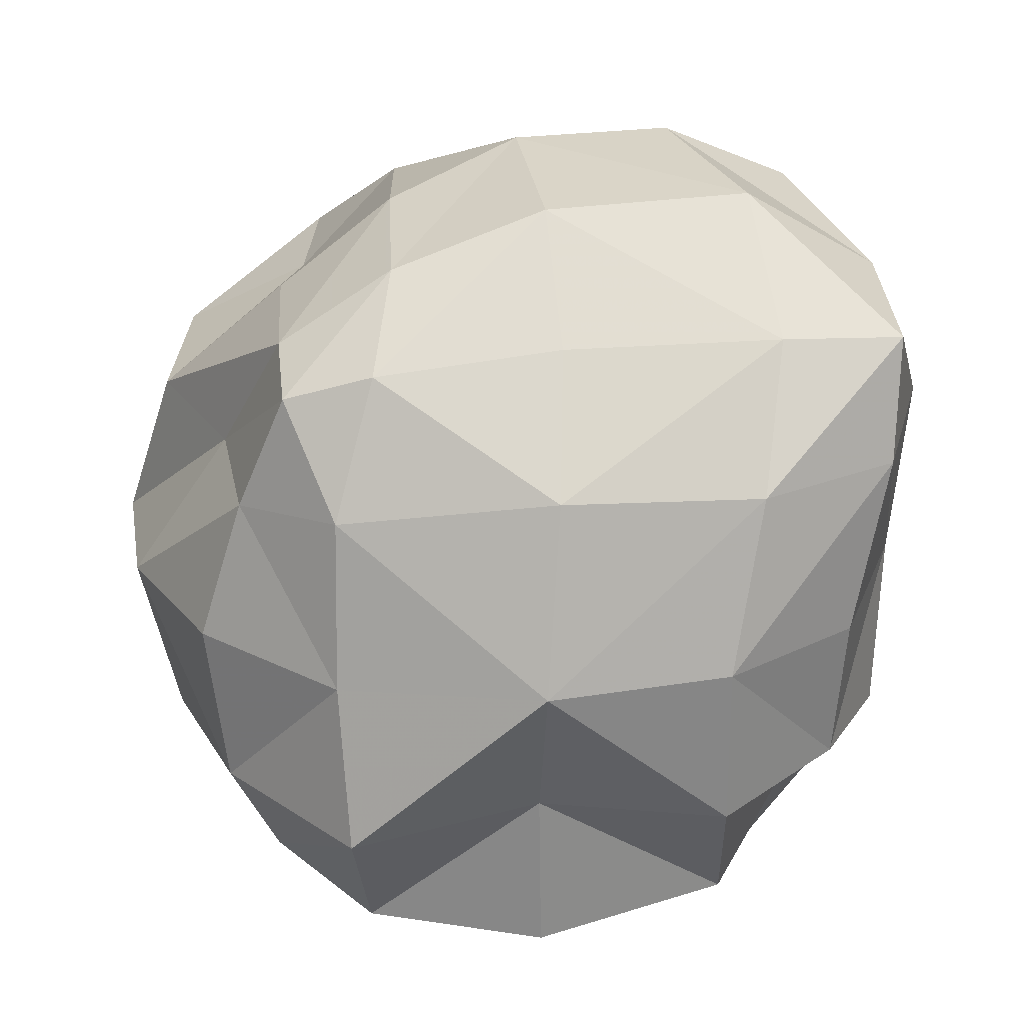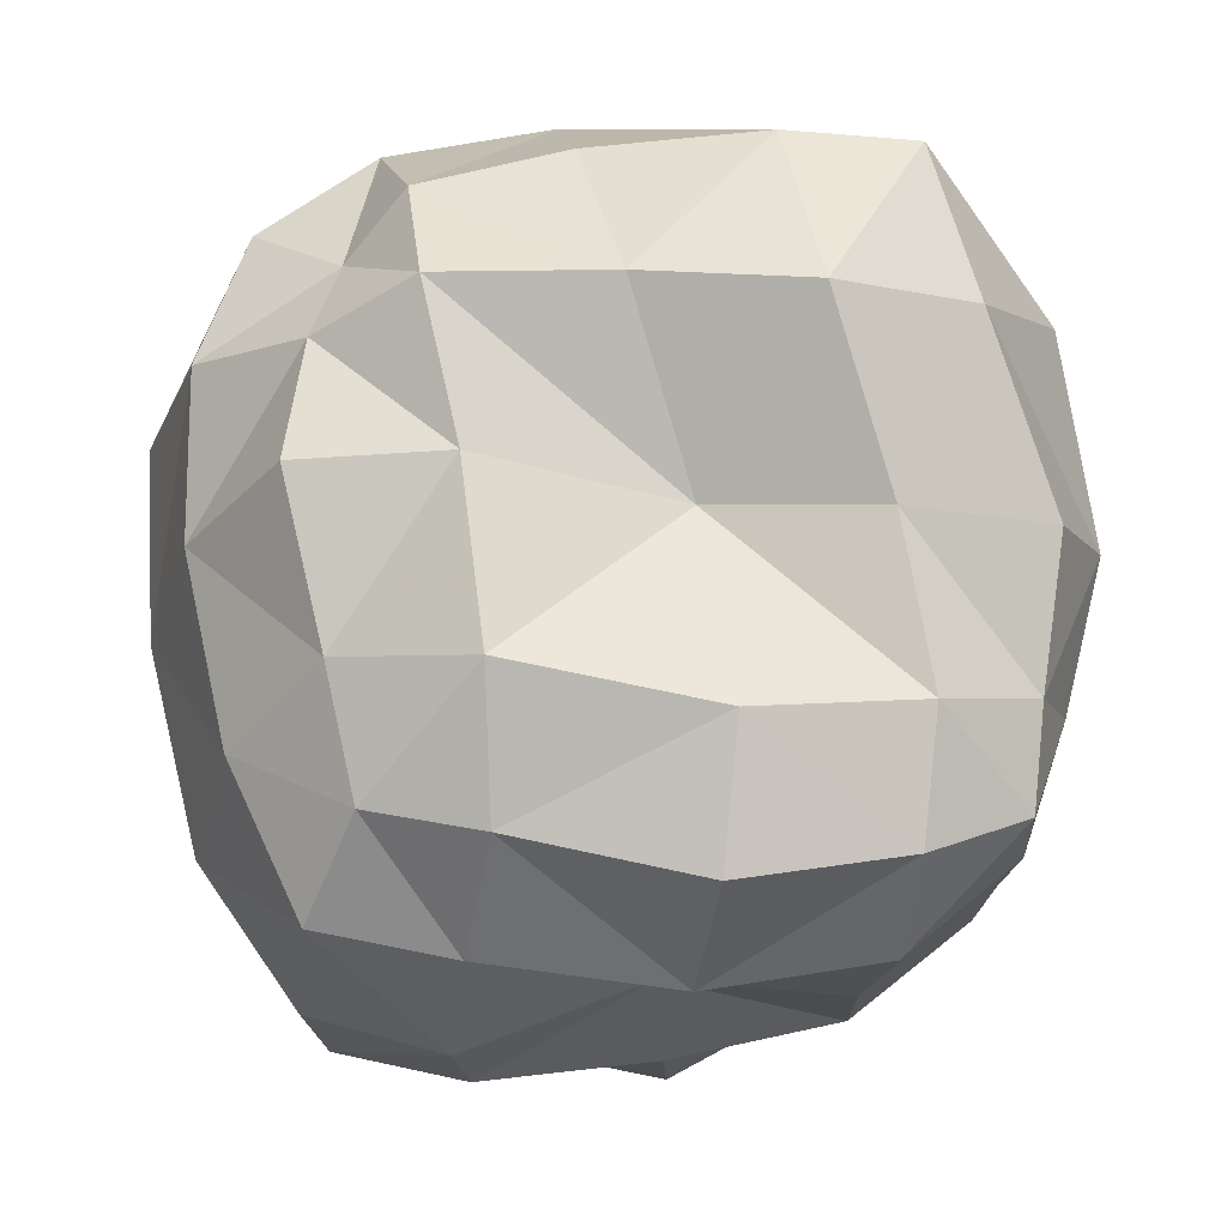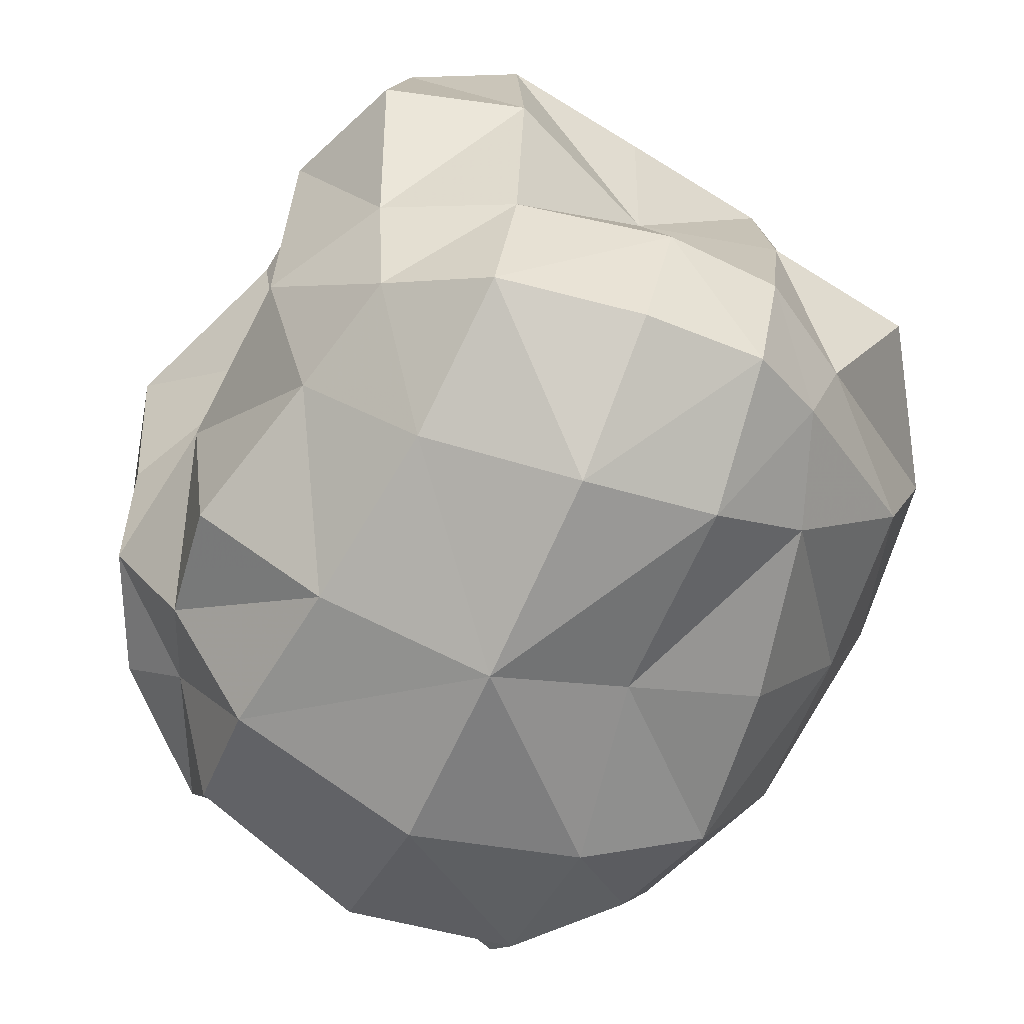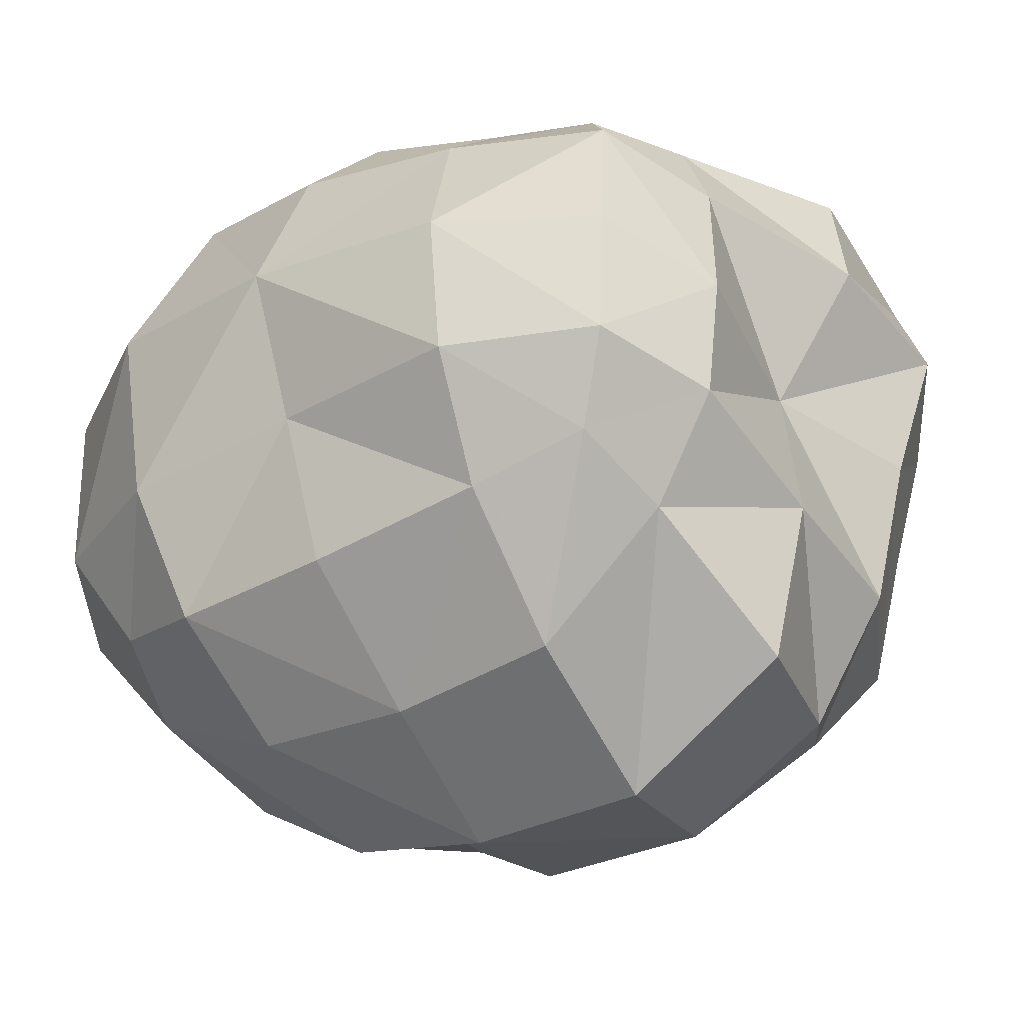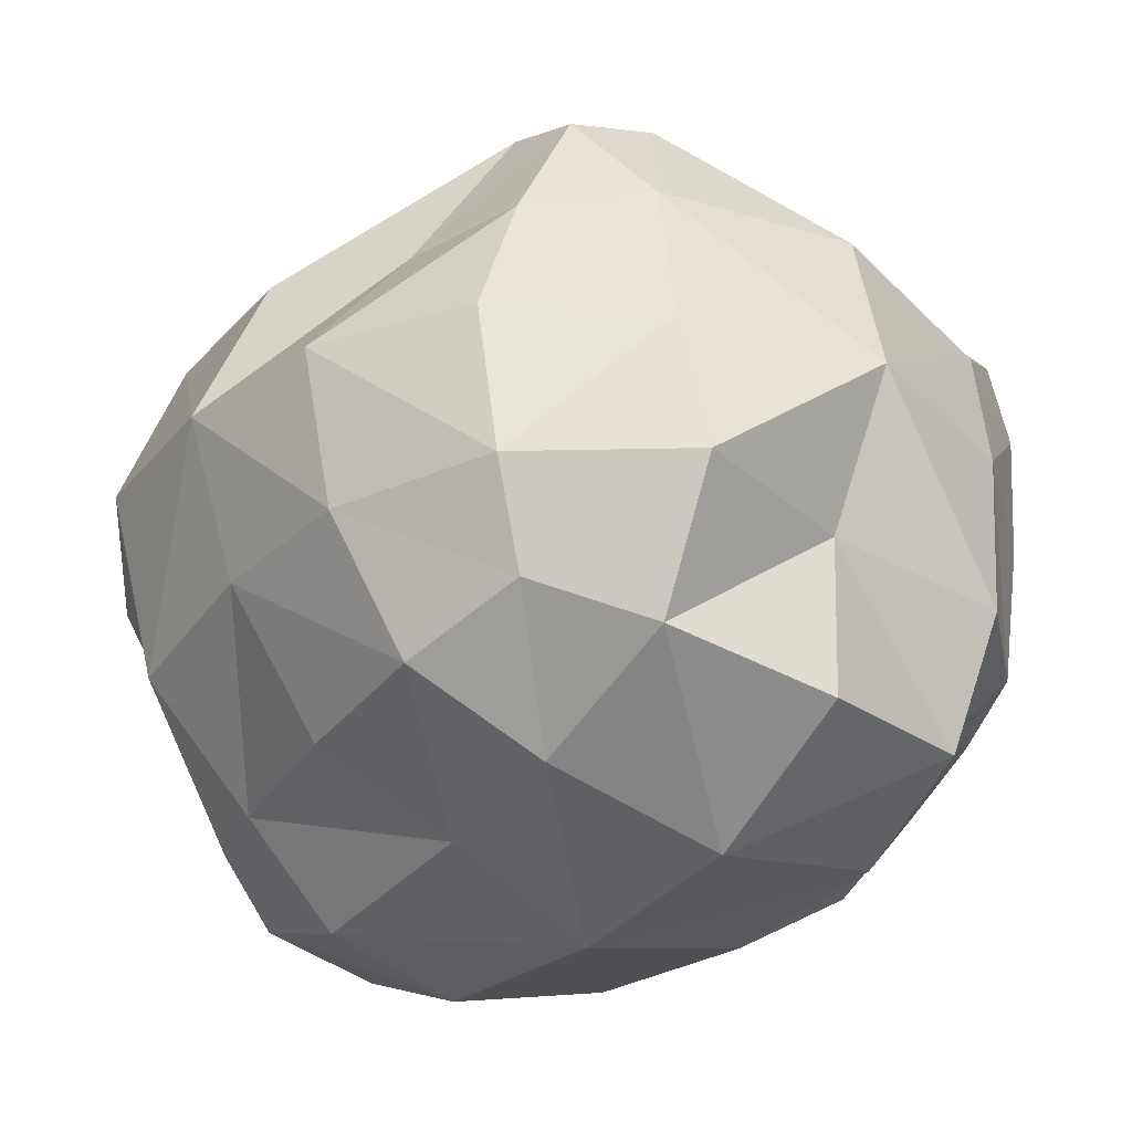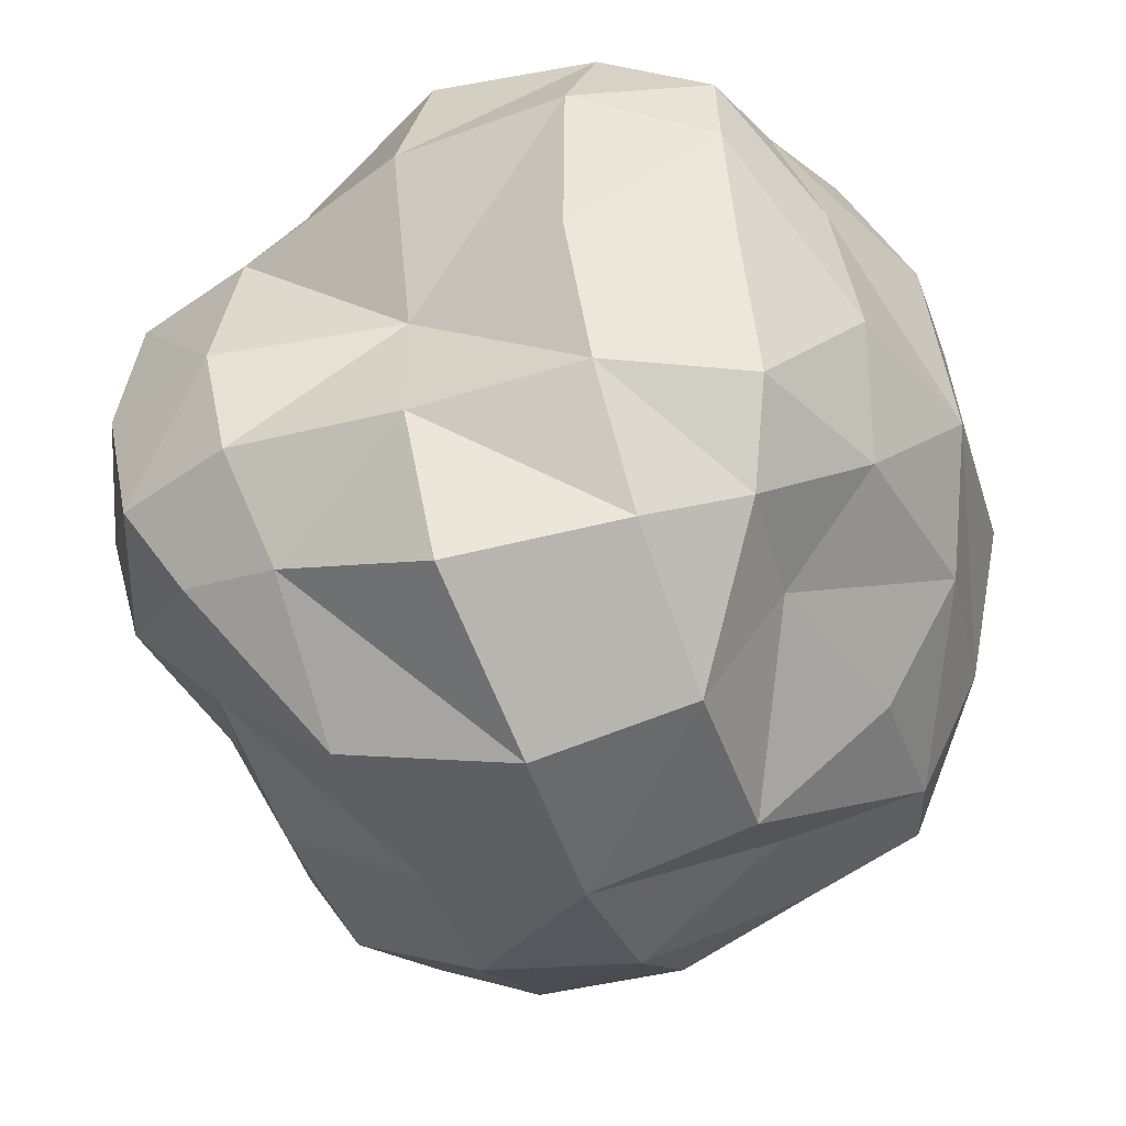
<metadata>
{"format":"obj","ext":"obj","renderer":"f3d","projection":"perspective","resolution":1024,"background":"white","views":[{"elev":22.5,"azim":-81.5,"up":"+Y"},{"elev":57.4,"azim":83.7,"up":"+Z"},{"elev":-67.1,"azim":74.9,"up":"+Y"},{"elev":-41.9,"azim":38.2,"up":"+Z"},{"elev":-35.4,"azim":-118.0,"up":"+Y"},{"elev":-50.2,"azim":113.4,"up":"+Z"}]}
</metadata>
<code>
o Cube.001
v 0.02125 -0.9454 0.02317
v 0.5156 -0.8759 -0.06061
v 0.05843 -0.8252 0.442
v -0.4426 -0.9247 0.09846
v 0.000286 -0.7808 -0.3194
v 0.4829 -0.797 -0.3914
v 0.4853 -0.7752 0.3184
v -0.3225 -0.7841 0.5507
v -0.4522 -0.8231 -0.3276
v 0.02724 1.077 -0.02182
v -0.1724 0.9633 -0.3067
v -0.4254 1.024 0.1152
v 0.2179 1.069 0.3362
v 0.4261 0.9768 -0.07504
v 0.2741 0.918 -0.3826
v -0.5437 0.8966 -0.2331
v -0.2 1.021 0.575
v 0.5374 0.9477 0.2214
v 0.8613 0.06107 -0.1349
v 0.8861 0.0781 -0.491
v 0.9559 0.4731 -0.1151
v 1.068 0.1076 0.2217
v 0.9762 -0.3771 -0.1612
v 0.9136 -0.3416 -0.4408
v 0.8429 0.4901 -0.4769
v 1.052 0.5181 0.2361
v 0.9456 -0.3335 0.2086
v 0.219 0.2094 0.6596
v 0.7311 0.2255 0.7282
v 0.3261 0.5893 0.7546
v -0.1568 0.1097 0.9515
v 0.1452 -0.2492 0.8175
v 0.5622 -0.2412 0.7256
v 0.706 0.6168 0.6442
v -0.05597 0.4955 0.9975
v -0.2101 -0.2944 0.9336
v -1.016 0.03655 0.2069
v -0.8312 0.03863 0.6141
v -0.9033 0.4745 0.2186
v -0.9742 0.007633 -0.293
v -0.8365 -0.3284 0.1636
v -0.7952 -0.3516 0.6099
v -0.7178 0.4425 0.6713
v -0.9173 0.3999 -0.2991
v -1.035 -0.3764 -0.2554
v -0.08804 0.07387 -1.036
v 0.3398 0.1234 -1.058
v -0.03133 -0.2974 -0.8906
v -0.4552 0.05319 -0.9194
v -0.1633 0.4507 -0.9014
v 0.2587 0.4871 -0.9415
v 0.4032 -0.3033 -0.9132
v -0.4238 -0.3301 -0.8287
v -0.45 0.4121 -0.6766
v 0.8229 -0.6381 -0.4103
v 0.8694 -0.6815 -0.116
v 0.8546 -0.6453 0.2371
v 0.4183 -0.5907 -0.6377
v -0.01048 -0.6355 -0.6608
v -0.4158 -0.6537 -0.6379
v 0.7253 -0.294 -0.6608
v 0.7653 0.1063 -0.8654
v 0.6321 0.4978 -0.7642
v 0.4519 -0.5509 0.5948
v 0.08869 -0.6026 0.756
v -0.2055 -0.5305 0.7626
v 0.8314 -0.2595 0.5165
v 1.01 0.1632 0.5648
v 0.9609 0.5588 0.5017
v -0.6263 -0.6388 0.5853
v -0.8088 -0.7198 0.1654
v -0.8266 -0.6772 -0.2556
v -0.5107 -0.3001 0.8433
v -0.5433 0.04832 0.8766
v -0.48 0.4567 0.9563
v -0.7779 -0.3397 -0.6121
v -0.7795 0.03609 -0.6646
v -0.7625 0.3698 -0.5648
v 0.6457 0.7979 -0.4453
v 0.7504 0.7985 -0.0827
v 0.8383 0.8068 0.2083
v 0.198 0.6655 -0.6172
v -0.249 0.7512 -0.5717
v -0.606 0.7227 -0.4941
v 0.6292 0.8553 0.4743
v 0.3291 0.9323 0.6327
v -0.04961 0.8152 0.8787
v -0.4871 0.7524 0.6853
v -0.6667 0.7624 0.1903
v -0.7884 0.7157 -0.2316
v 0.6976 -0.5387 -0.5828
v 0.7309 -0.5155 0.4775
v -0.4219 -0.4503 0.7111
v -0.6975 -0.5699 -0.5157
v 0.4931 0.7099 -0.6378
v 0.8531 0.8047 0.4006
v -0.4109 0.7468 0.9629
v -0.7854 0.6493 -0.4454
f 1 5 6 2
f 2 6 55 56
f 5 59 58 6
f 6 58 91 55
f 1 2 7 3
f 3 7 64 65
f 2 56 57 7
f 7 57 92 64
f 1 3 8 4
f 4 8 70 71
f 3 65 66 8
f 8 66 93 70
f 1 4 9 5
f 5 9 60 59
f 4 71 72 9
f 9 72 94 60
f 10 14 15 11
f 11 15 82 83
f 14 80 79 15
f 15 79 95 82
f 10 11 16 12
f 12 16 90 89
f 11 83 84 16
f 16 84 98 90
f 10 12 17 13
f 13 17 87 86
f 12 89 88 17
f 17 88 97 87
f 10 13 18 14
f 14 18 81 80
f 13 86 85 18
f 18 85 96 81
f 19 23 24 20
f 20 24 61 62
f 23 56 55 24
f 24 55 91 61
f 19 20 25 21
f 21 25 79 80
f 20 62 63 25
f 25 63 95 79
f 19 21 26 22
f 22 26 69 68
f 21 80 81 26
f 26 81 96 69
f 19 22 27 23
f 23 27 57 56
f 22 68 67 27
f 27 67 92 57
f 28 32 33 29
f 29 33 67 68
f 32 65 64 33
f 33 64 92 67
f 28 29 34 30
f 30 34 85 86
f 29 68 69 34
f 34 69 96 85
f 28 30 35 31
f 31 35 75 74
f 30 86 87 35
f 35 87 97 75
f 28 31 36 32
f 32 36 66 65
f 31 74 73 36
f 36 73 93 66
f 37 41 42 38
f 38 42 73 74
f 41 71 70 42
f 42 70 93 73
f 37 38 43 39
f 39 43 88 89
f 38 74 75 43
f 43 75 97 88
f 37 39 44 40
f 40 44 78 77
f 39 89 90 44
f 44 90 98 78
f 37 40 45 41
f 41 45 72 71
f 40 77 76 45
f 45 76 94 72
f 46 50 51 47
f 47 51 63 62
f 50 83 82 51
f 51 82 95 63
f 46 47 52 48
f 48 52 58 59
f 47 62 61 52
f 52 61 91 58
f 46 48 53 49
f 49 53 76 77
f 48 59 60 53
f 53 60 94 76
f 46 49 54 50
f 50 54 84 83
f 49 77 78 54
f 54 78 98 84

</code>
